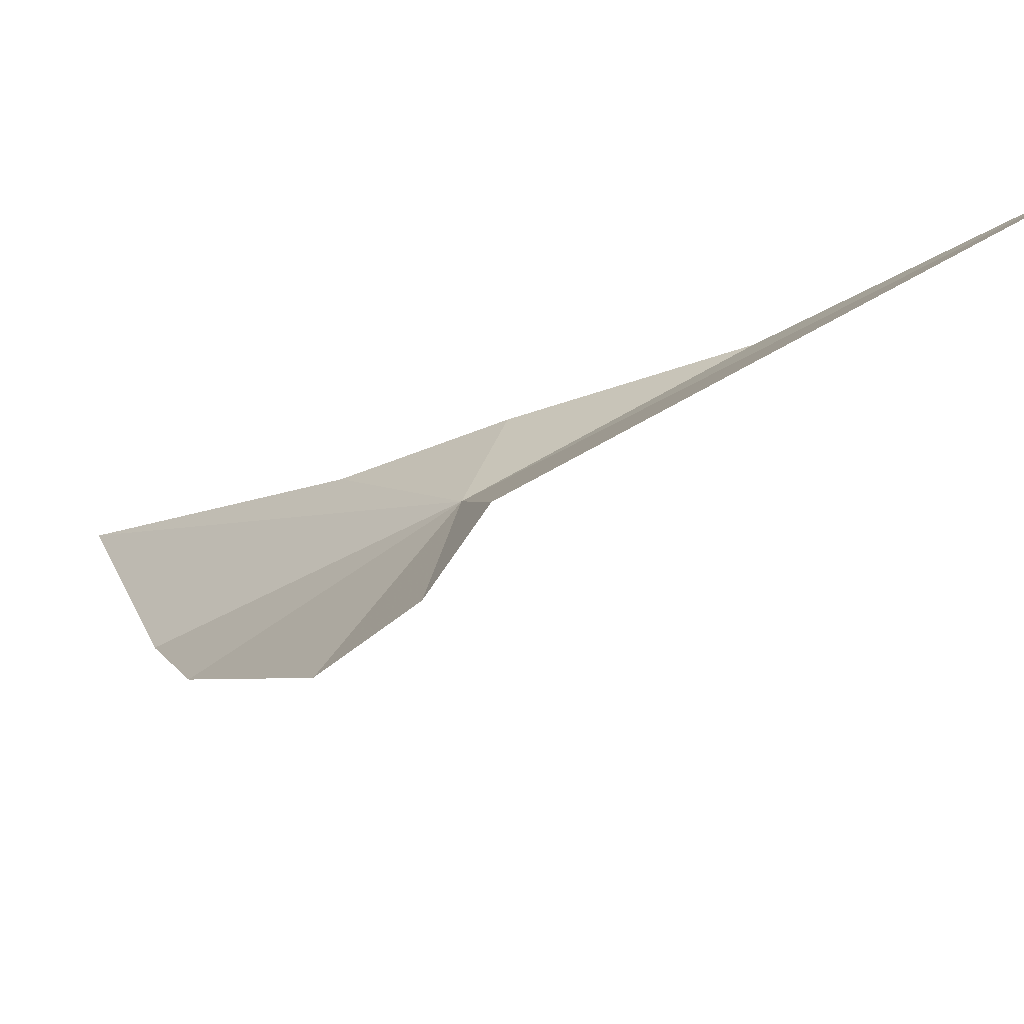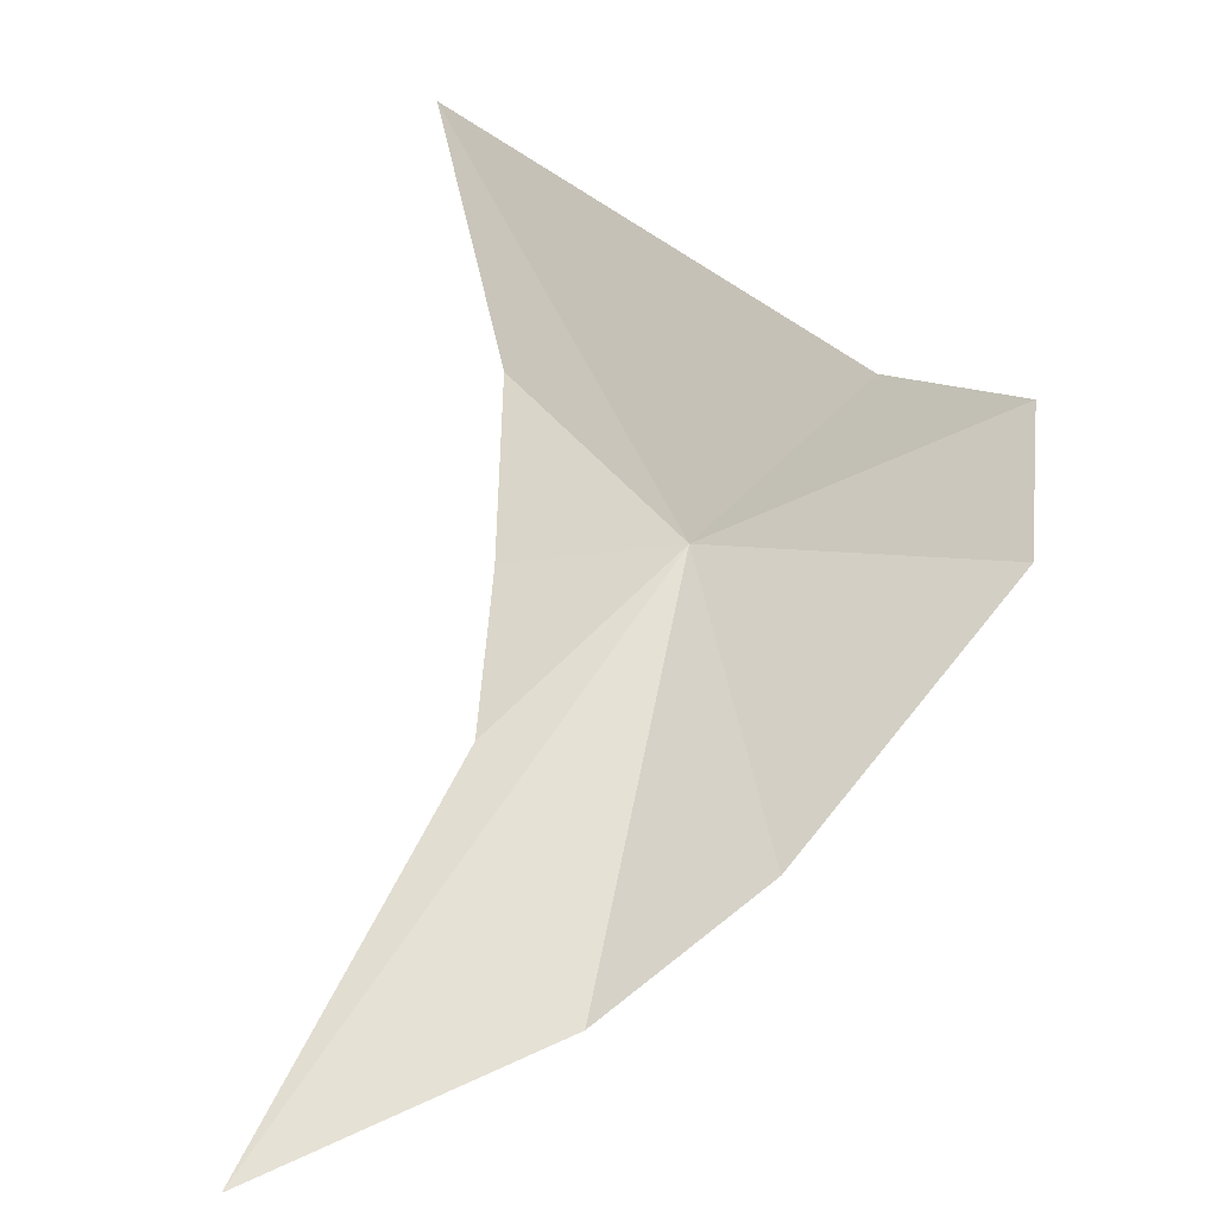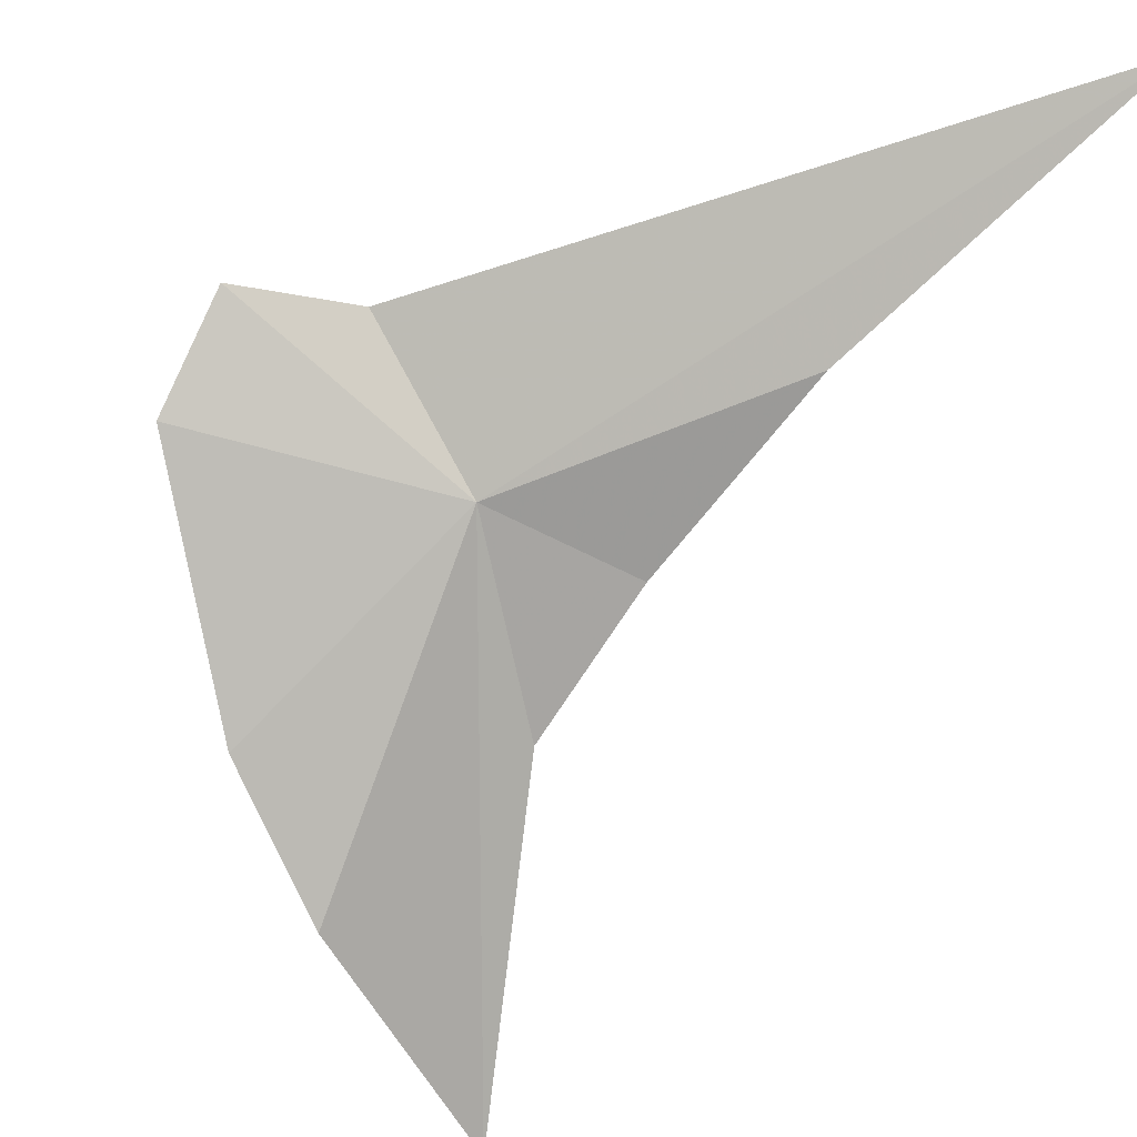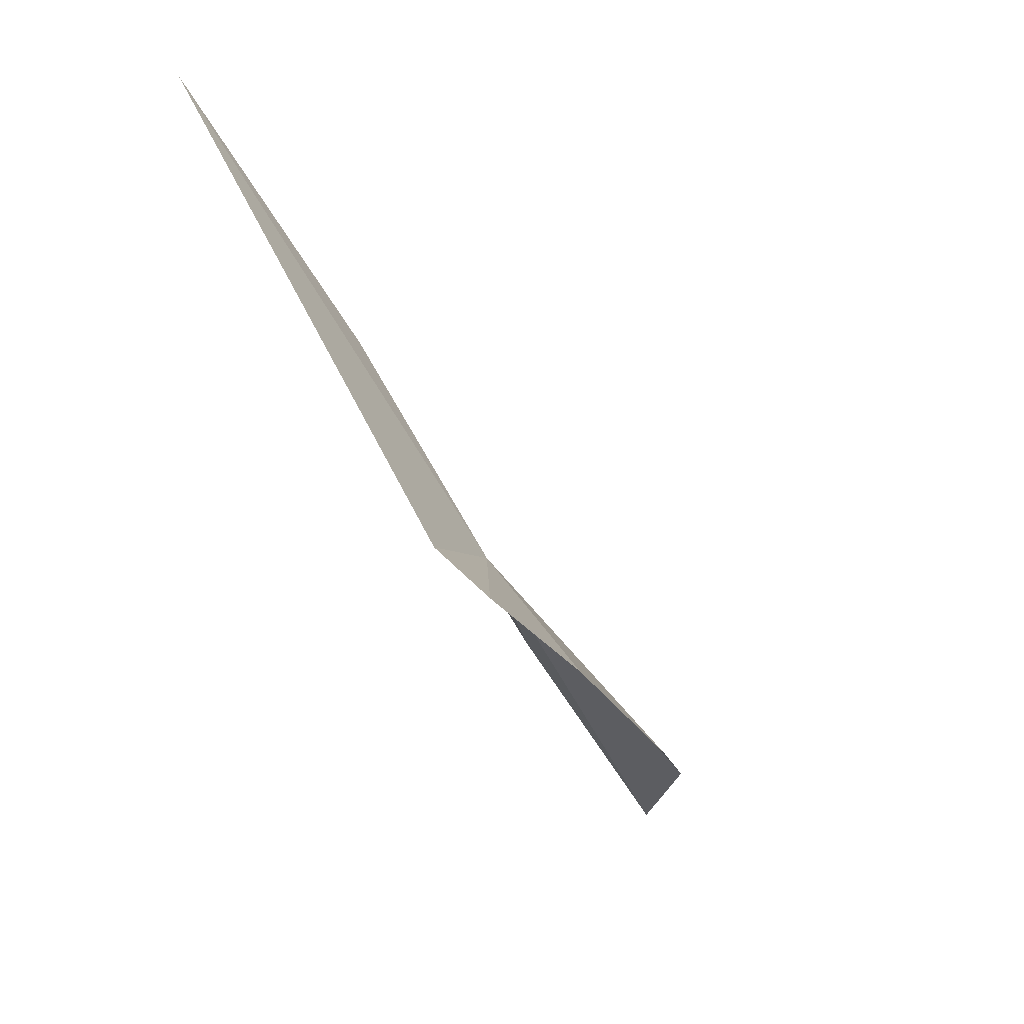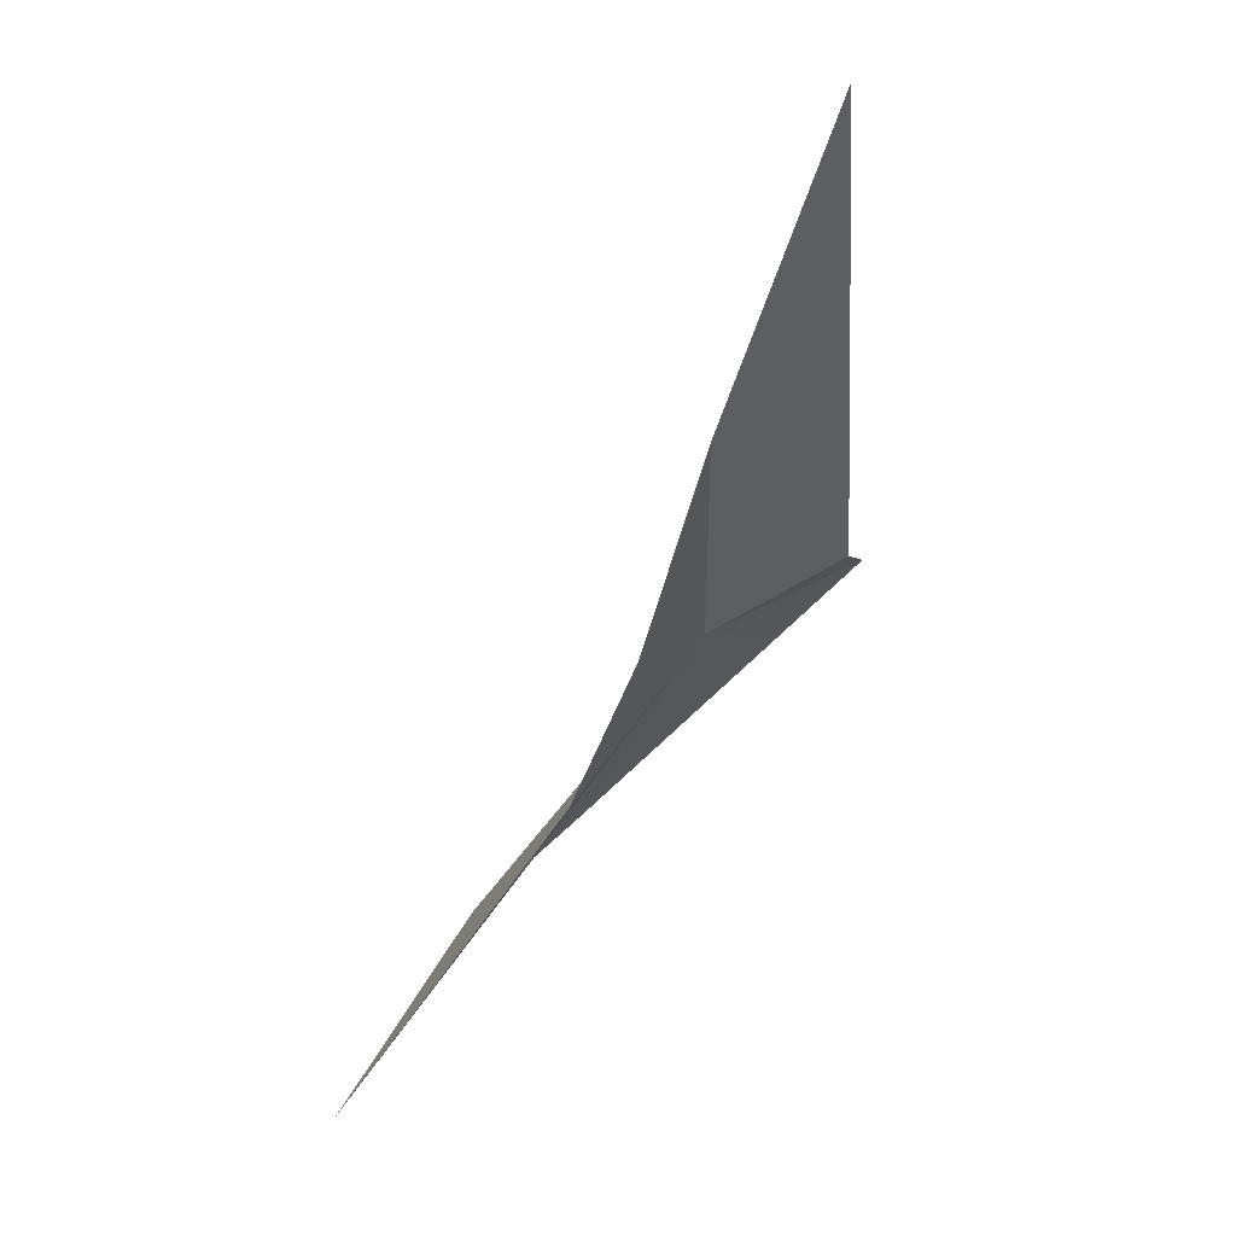
<metadata>
{"format":"obj","ext":"obj","renderer":"f3d","projection":"perspective","resolution":1024,"background":"white","views":[{"elev":43.3,"azim":106.9,"up":"+Z"},{"elev":22.5,"azim":20.3,"up":"+Z"},{"elev":-42.6,"azim":159.2,"up":"+Z"},{"elev":16.7,"azim":61.3,"up":"+Y"},{"elev":8.1,"azim":-78.3,"up":"+Y"}]}
</metadata>
<code>
v -16.07 -22.81 8.872
v -18.13 -20.31 9.793
v -14.85 -22.58 9.502
v -15.46 -22.49 9.499
v -14.73 -23.01 9.052
v -15.36 -23.87 8.132
v -15.92 -24.31 7.65
v -16.94 -25.08 7.235
v -16.61 -23.59 8.316
v -16.84 -22.84 8.693
v -17.21 -21.79 9.091
f 1 3 4
f 1 6 5
f 1 8 7
f 1 9 8
f 1 7 6
f 1 10 9
f 1 11 10
f 1 2 11
f 1 5 3
f 1 4 2

</code>
